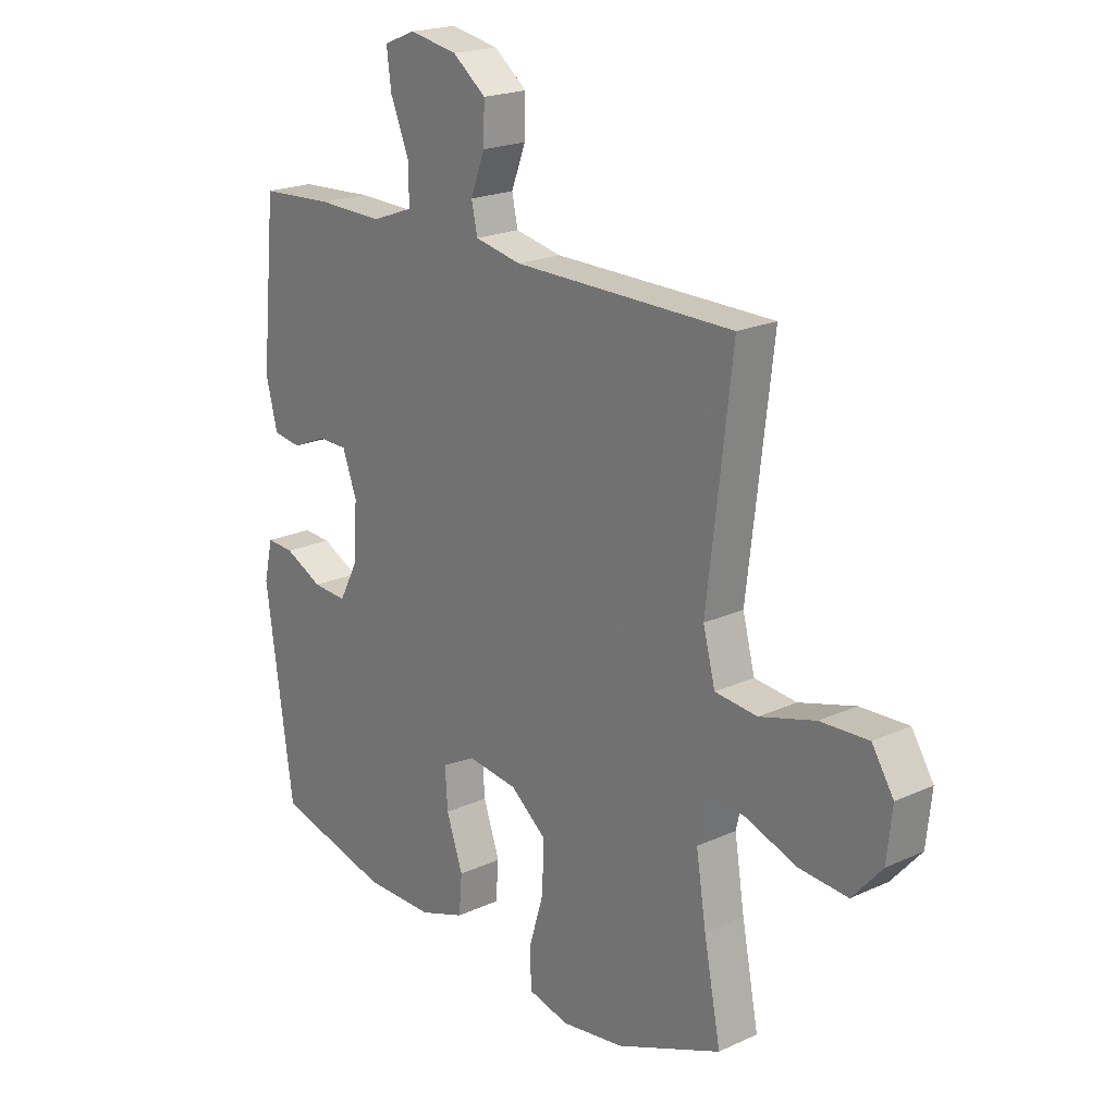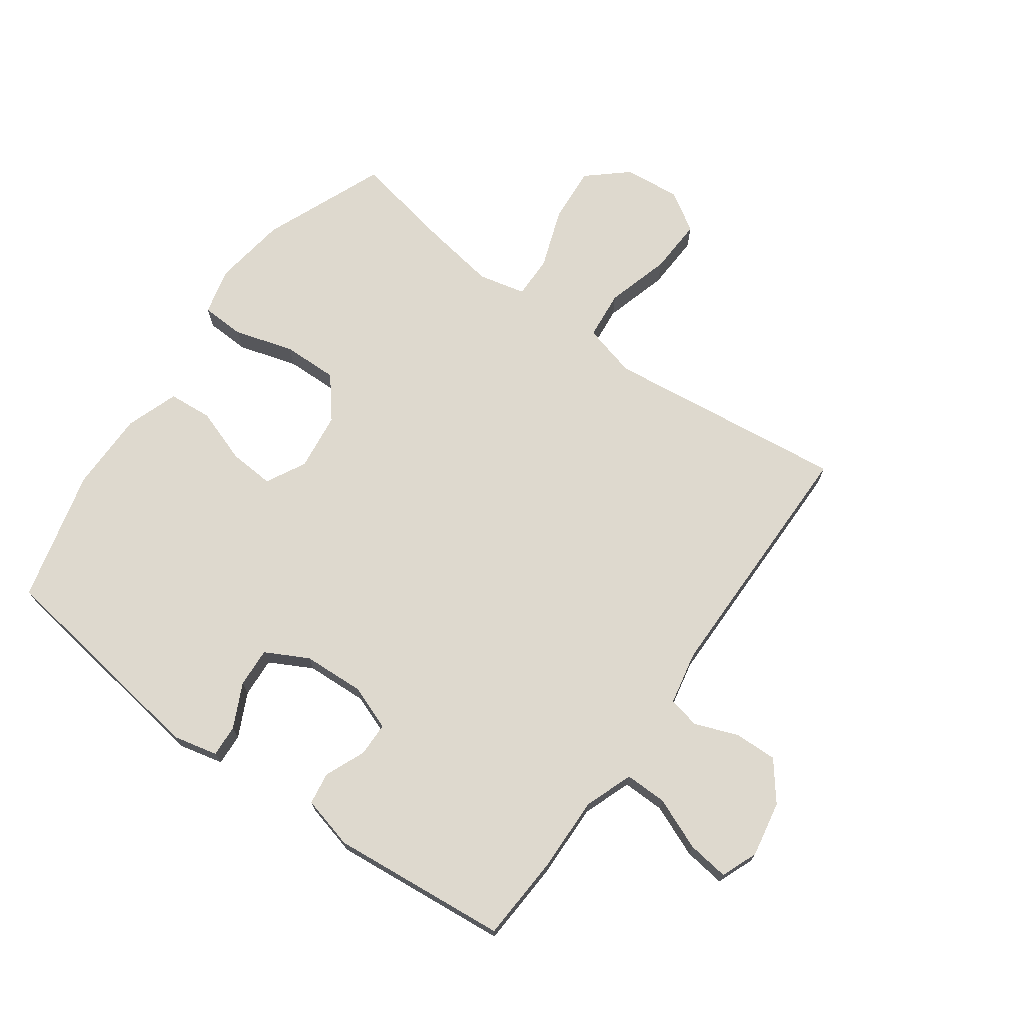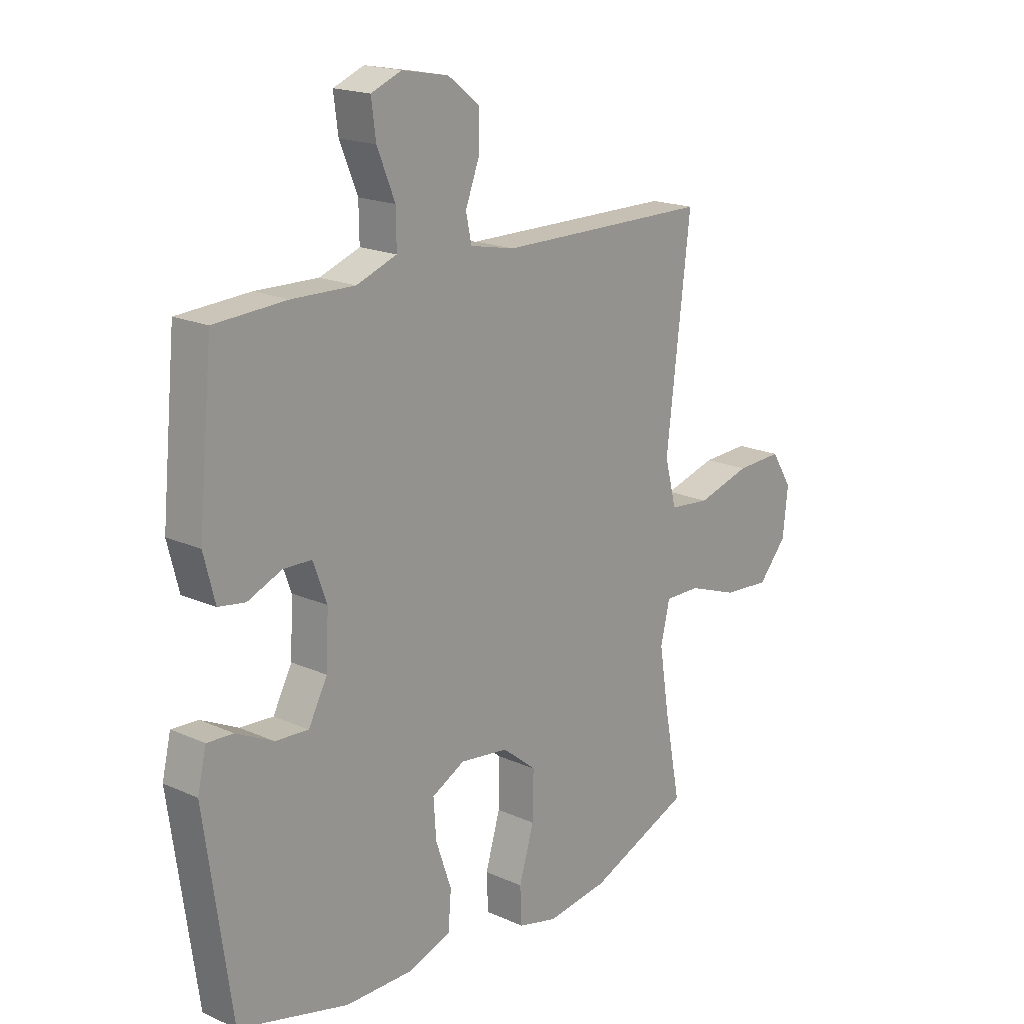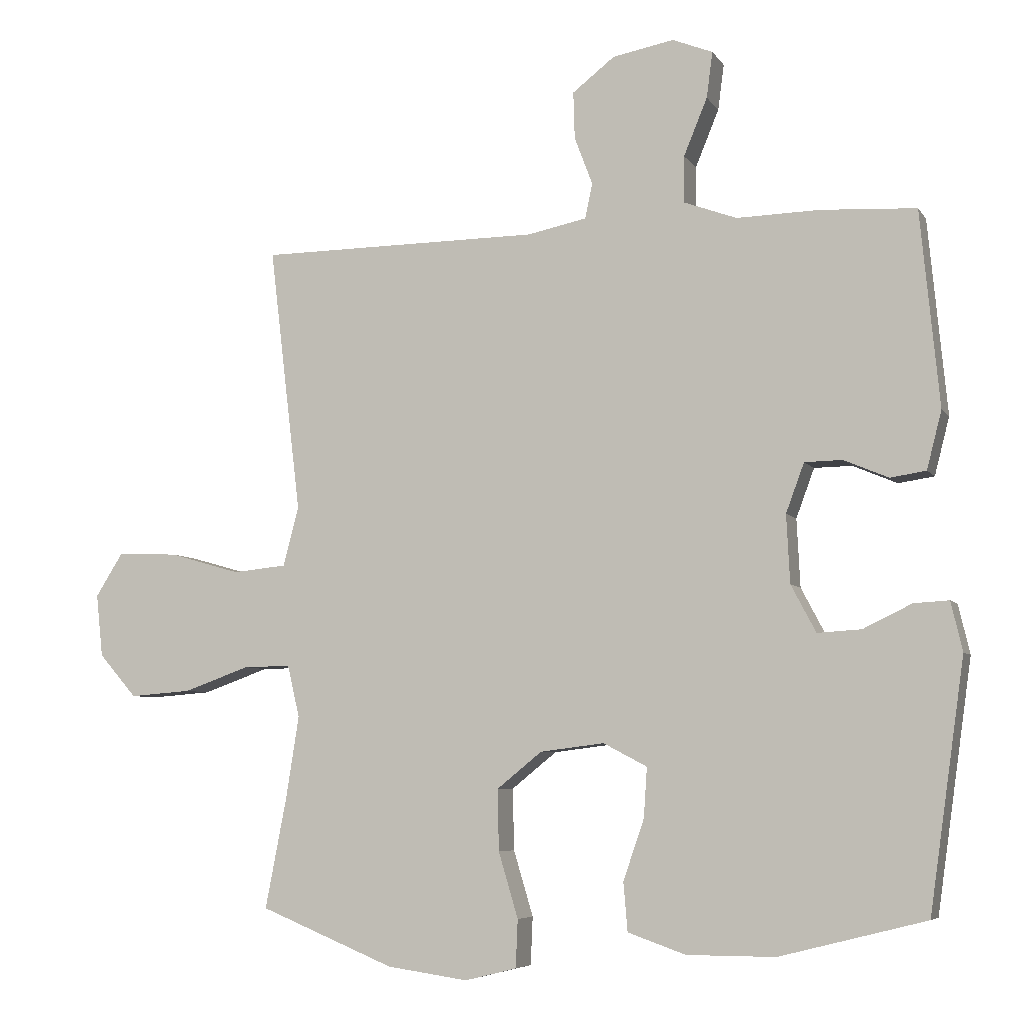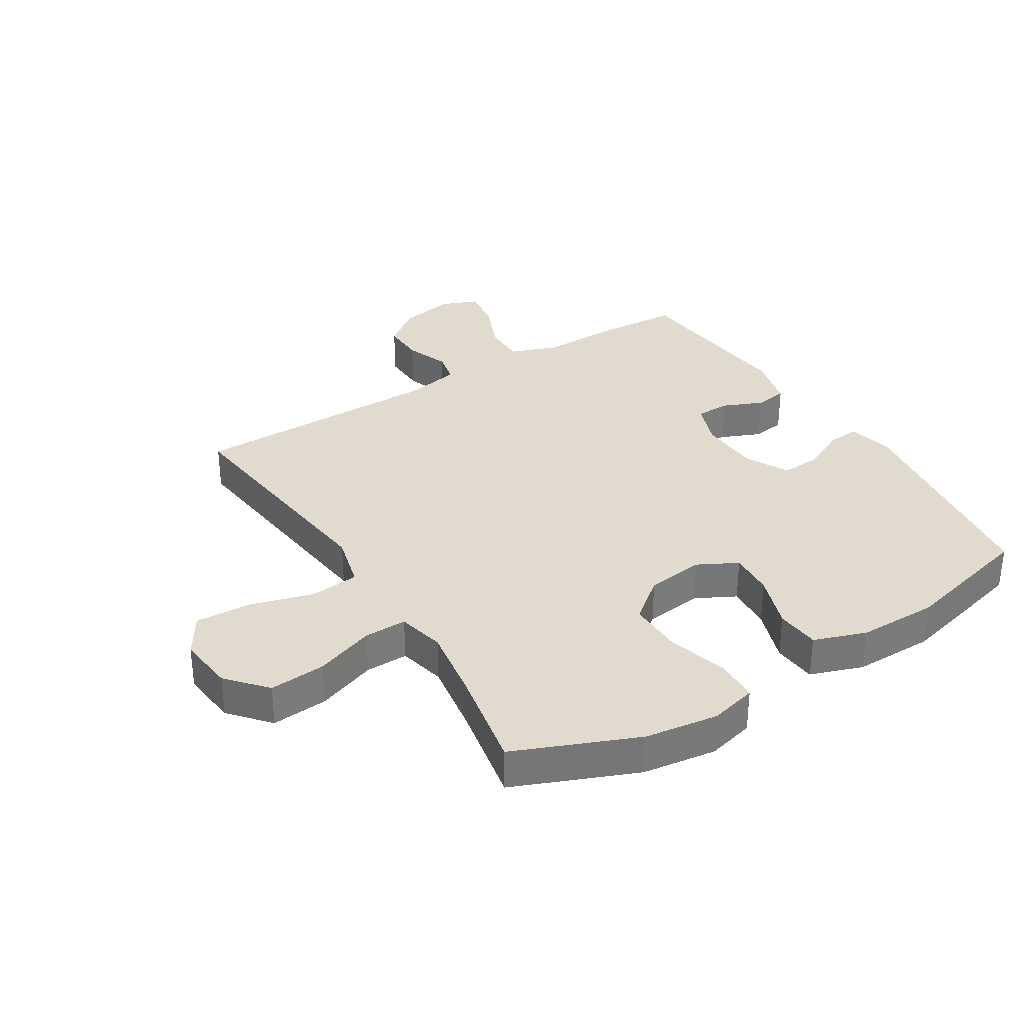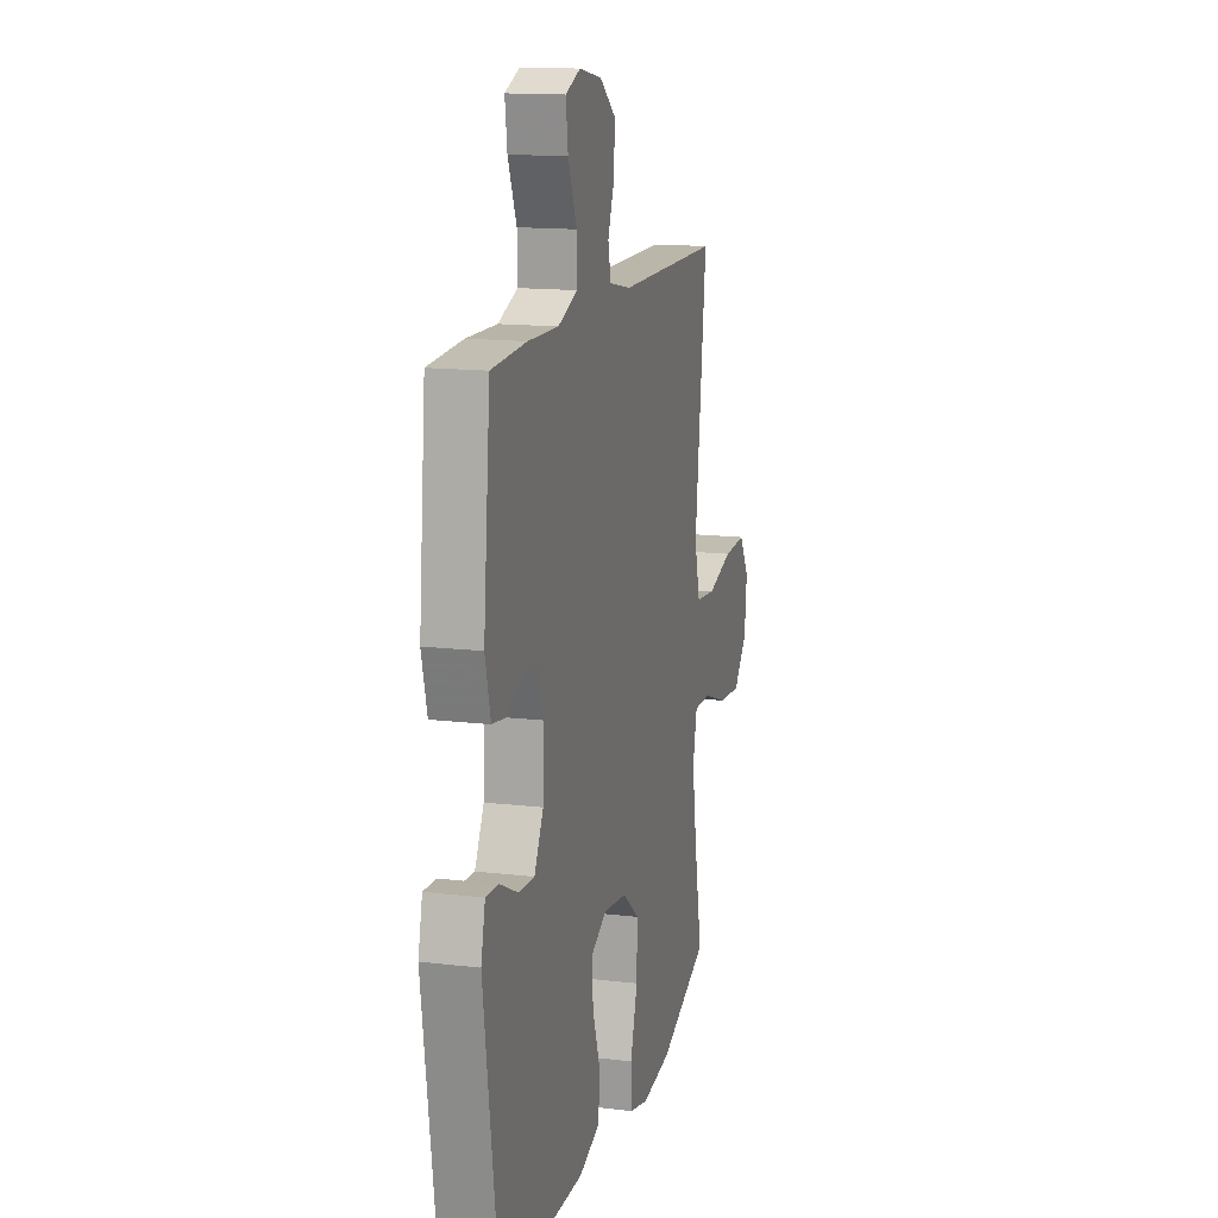
<metadata>
{"format":"obj","ext":"obj","renderer":"f3d","projection":"perspective","resolution":1024,"background":"white","views":[{"elev":20.4,"azim":50.1,"up":"+Z"},{"elev":71.4,"azim":-54.3,"up":"+Y"},{"elev":18.3,"azim":-49.0,"up":"+Z"},{"elev":-6.1,"azim":-161.4,"up":"+Z"},{"elev":33.5,"azim":148.2,"up":"+Y"},{"elev":14.5,"azim":-75.4,"up":"+Z"}]}
</metadata>
<code>
v 0.5 0.07 -0.5
v 0.3 0.07 -0.582
v 0.18 0.07 -0.599
v 0.103 0.07 -0.58
v 0.1 0.07 -0.509
v 0.129 0.07 -0.412
v 0.131 0.07 -0.321
v 0.064 0.07 -0.267
v -0.031 0.07 -0.255
v -0.096 0.07 -0.289
v -0.091 0.07 -0.363
v -0.06 0.07 -0.453
v -0.066 0.07 -0.525
v -0.152 0.07 -0.555
v -0.283 0.07 -0.555
v -0.5 0.07 -0.5
v -0.552 0.07 -0.132
v -0.535 0.07 -0.059
v -0.483 0.07 -0.062
v -0.411 0.07 -0.097
v -0.346 0.07 -0.101
v -0.309 0.07 -0.031
v -0.304 0.07 0.07
v -0.331 0.07 0.143
v -0.387 0.07 0.144
v -0.453 0.07 0.116
v -0.506 0.07 0.124
v -0.528 0.07 0.21
v -0.5 0.07 0.5
v -0.359 0.07 0.508
v -0.236 0.07 0.505
v -0.157 0.07 0.534
v -0.158 0.07 0.603
v -0.193 0.07 0.688
v -0.202 0.07 0.756
v -0.142 0.07 0.78
v -0.051 0.07 0.763
v 0.012 0.07 0.714
v 0.01 0.07 0.644
v -0.017 0.07 0.573
v -0.006 0.07 0.521
v 0.082 0.07 0.503
v 0.5 0.07 0.5
v 0.469 0.07 0.239
v 0.453 0.07 0.105
v 0.476 0.07 0.017
v 0.556 0.07 0.009
v 0.661 0.07 0.039
v 0.752 0.07 0.043
v 0.793 0.07 -0.022
v 0.783 0.07 -0.115
v 0.727 0.07 -0.179
v 0.635 0.07 -0.172
v 0.537 0.07 -0.137
v 0.467 0.07 -0.136
v 0.449 0.07 -0.213
v 0.468 0.07 -0.334
v 0.5 0 -0.5
v 0.3 0 -0.582
v 0.18 0 -0.599
v 0.103 0 -0.58
v 0.1 0 -0.509
v 0.129 0 -0.412
v 0.131 0 -0.321
v 0.064 0 -0.267
v -0.031 0 -0.255
v -0.096 0 -0.289
v -0.091 0 -0.363
v -0.06 0 -0.453
v -0.066 0 -0.525
v -0.152 0 -0.555
v -0.283 0 -0.555
v -0.5 0 -0.5
v -0.552 0 -0.132
v -0.535 0 -0.059
v -0.483 0 -0.062
v -0.411 0 -0.097
v -0.346 0 -0.101
v -0.309 0 -0.031
v -0.304 0 0.07
v -0.331 0 0.143
v -0.387 0 0.144
v -0.453 0 0.116
v -0.506 0 0.124
v -0.528 0 0.21
v -0.5 0 0.5
v -0.359 0 0.508
v -0.236 0 0.505
v -0.157 0 0.534
v -0.158 0 0.603
v -0.193 0 0.688
v -0.202 0 0.756
v -0.142 0 0.78
v -0.051 0 0.763
v 0.012 0 0.714
v 0.01 0 0.644
v -0.017 0 0.573
v -0.006 0 0.521
v 0.082 0 0.503
v 0.5 0 0.5
v 0.469 0 0.239
v 0.453 0 0.105
v 0.476 0 0.017
v 0.556 0 0.009
v 0.661 0 0.039
v 0.752 0 0.043
v 0.793 0 -0.022
v 0.783 0 -0.115
v 0.727 0 -0.179
v 0.635 0 -0.172
v 0.537 0 -0.137
v 0.467 0 -0.136
v 0.449 0 -0.213
v 0.468 0 -0.334
f 51 52 53 54
f 51 54 55
f 50 51 55
f 47 48 49 50
f 46 47 50 55
f 45 46 55 56
f 42 43 44 45
f 41 42 45 56
f 37 38 39 40
f 35 36 37 40
f 33 34 35 40
f 32 33 40 41
f 31 32 41 56
f 25 26 27 28
f 24 25 28 29
f 17 18 19 20
f 17 20 21
f 16 17 21
f 15 16 21 22
f 11 12 13 14
f 10 11 14 15
f 3 4 5 6
f 3 6 7
f 57 1 2 3
f 57 3 7
f 56 57 7 8
f 31 56 8 9
f 24 29 30 31
f 23 24 31 9
f 10 15 22 23
f 9 10 23
f 111 110 109 108
f 112 111 108
f 112 108 107
f 107 106 105 104
f 112 107 104 103
f 113 112 103 102
f 102 101 100 99
f 113 102 99 98
f 97 96 95 94
f 97 94 93 92
f 97 92 91 90
f 98 97 90 89
f 113 98 89 88
f 85 84 83 82
f 86 85 82 81
f 77 76 75 74
f 78 77 74
f 78 74 73
f 79 78 73 72
f 71 70 69 68
f 72 71 68 67
f 63 62 61 60
f 64 63 60
f 60 59 58 114
f 64 60 114
f 65 64 114 113
f 66 65 113 88
f 88 87 86 81
f 66 88 81 80
f 80 79 72 67
f 80 67 66
f 1 58 59 2
f 2 59 60 3
f 3 60 61 4
f 4 61 62 5
f 5 62 63 6
f 6 63 64 7
f 7 64 65 8
f 8 65 66 9
f 9 66 67 10
f 10 67 68 11
f 11 68 69 12
f 12 69 70 13
f 13 70 71 14
f 14 71 72 15
f 15 72 73 16
f 16 73 74 17
f 17 74 75 18
f 18 75 76 19
f 19 76 77 20
f 20 77 78 21
f 21 78 79 22
f 22 79 80 23
f 23 80 81 24
f 24 81 82 25
f 25 82 83 26
f 26 83 84 27
f 27 84 85 28
f 28 85 86 29
f 29 86 87 30
f 30 87 88 31
f 31 88 89 32
f 32 89 90 33
f 33 90 91 34
f 34 91 92 35
f 35 92 93 36
f 36 93 94 37
f 37 94 95 38
f 38 95 96 39
f 39 96 97 40
f 40 97 98 41
f 41 98 99 42
f 42 99 100 43
f 43 100 101 44
f 44 101 102 45
f 45 102 103 46
f 46 103 104 47
f 47 104 105 48
f 48 105 106 49
f 49 106 107 50
f 50 107 108 51
f 51 108 109 52
f 52 109 110 53
f 53 110 111 54
f 54 111 112 55
f 55 112 113 56
f 56 113 114 57
f 57 114 58 1

</code>
